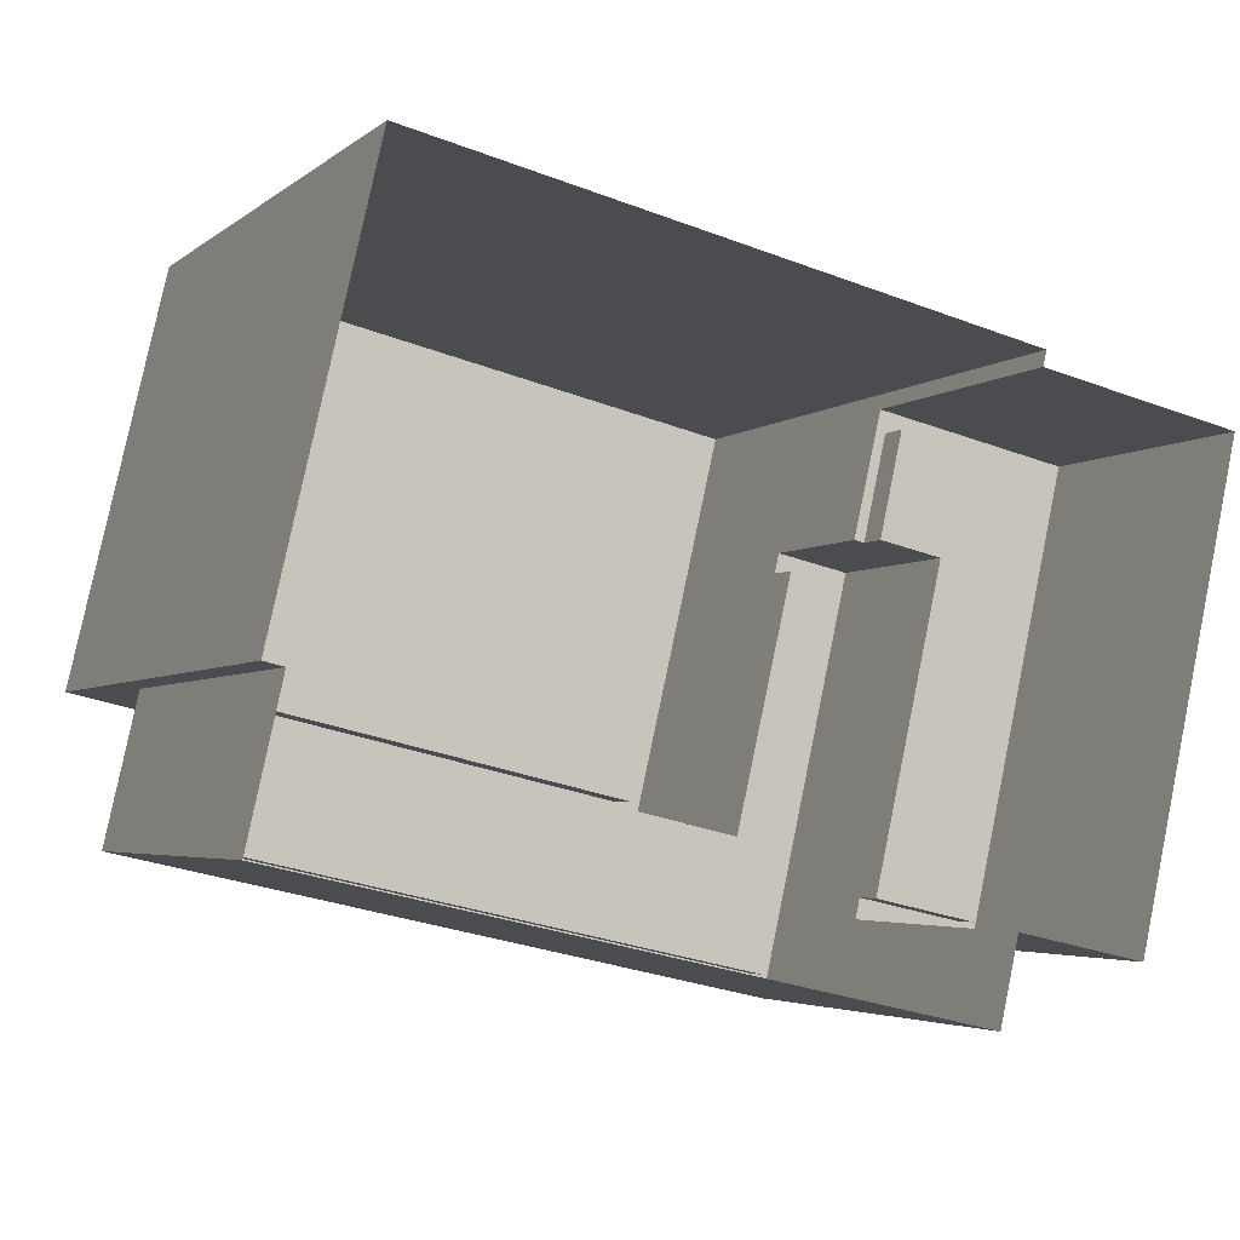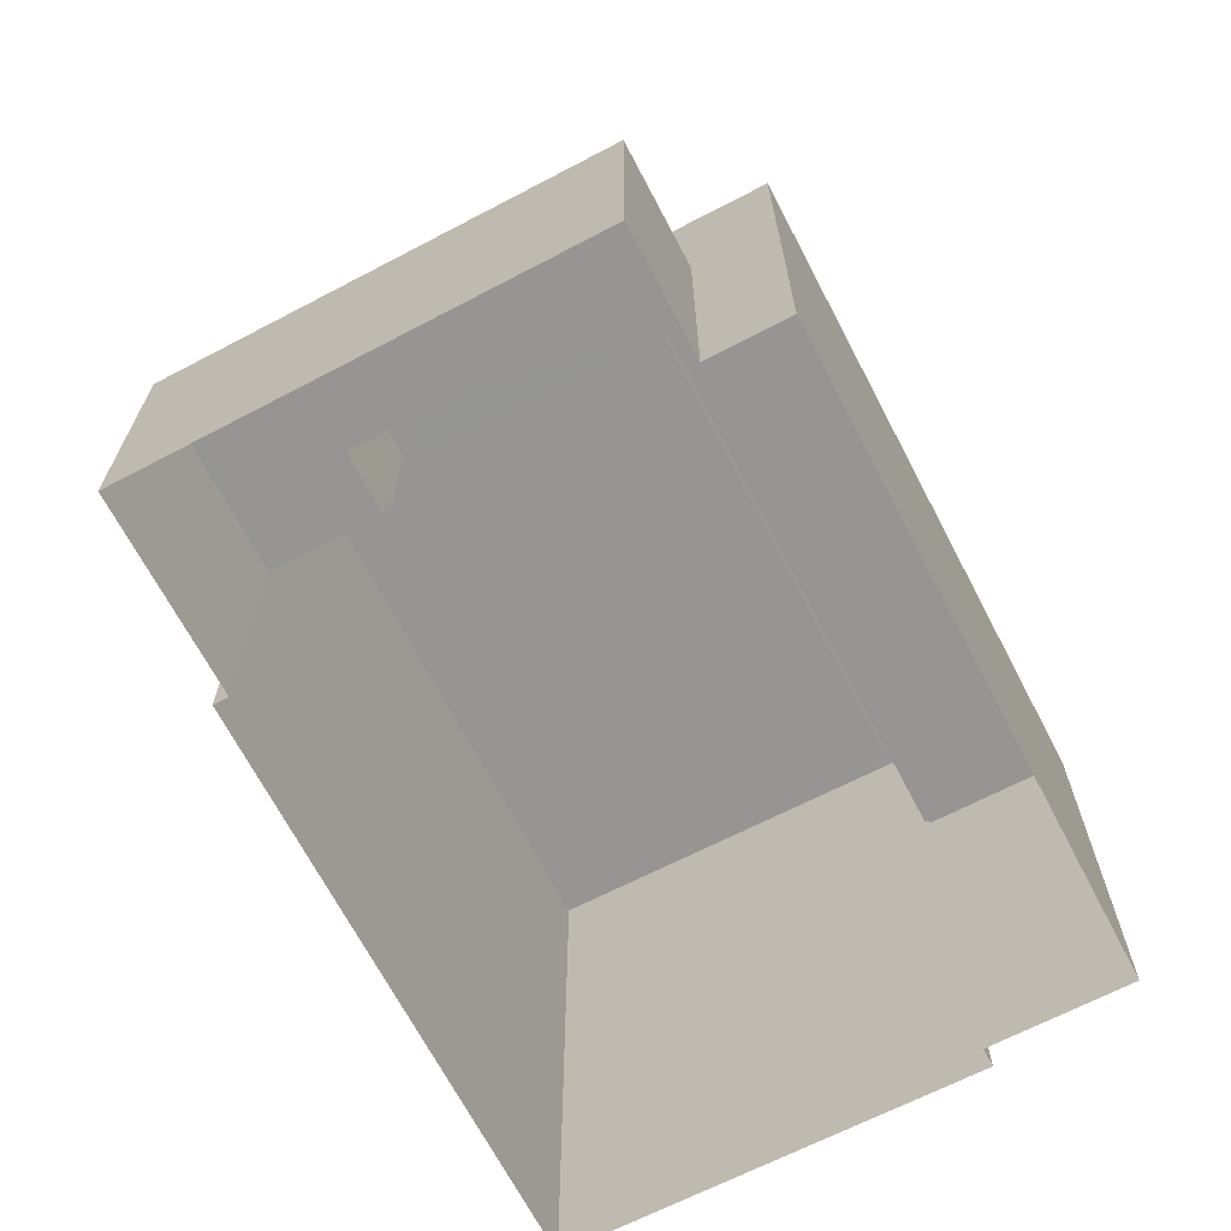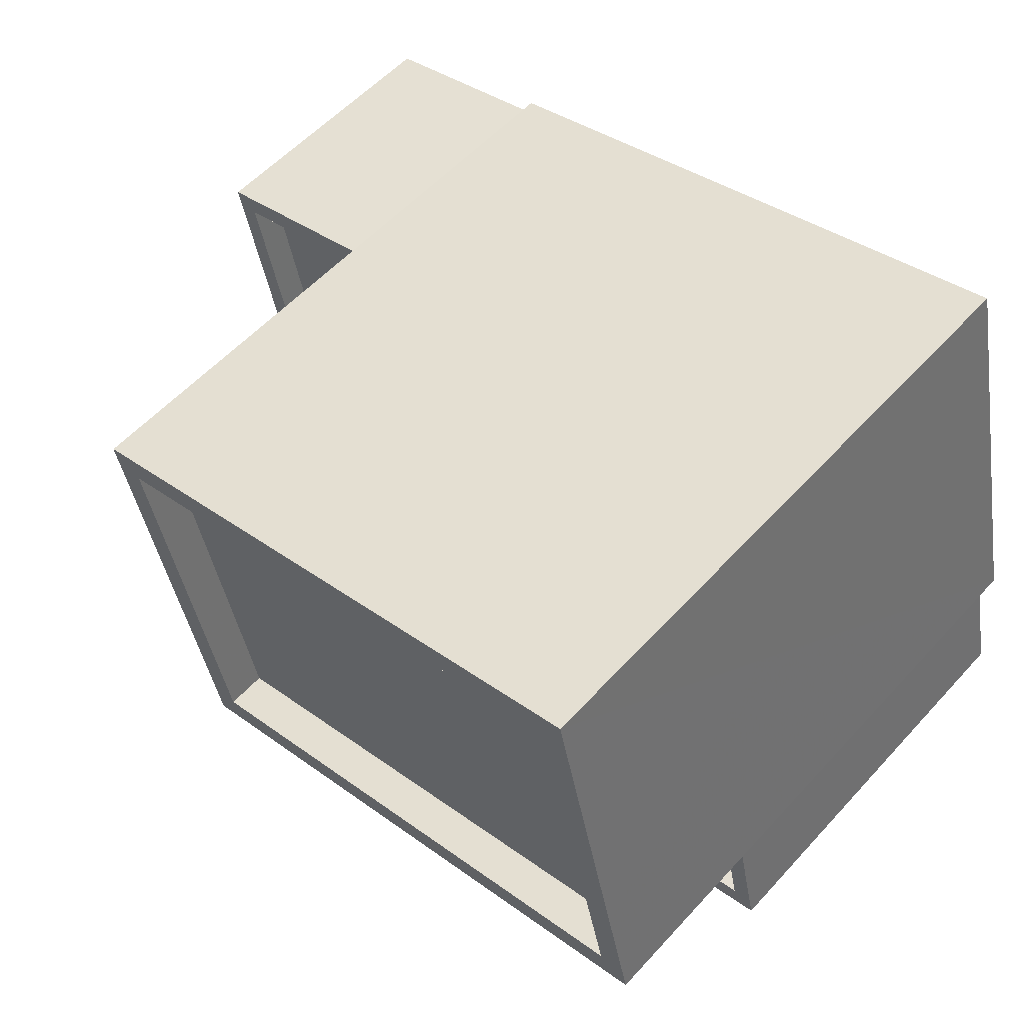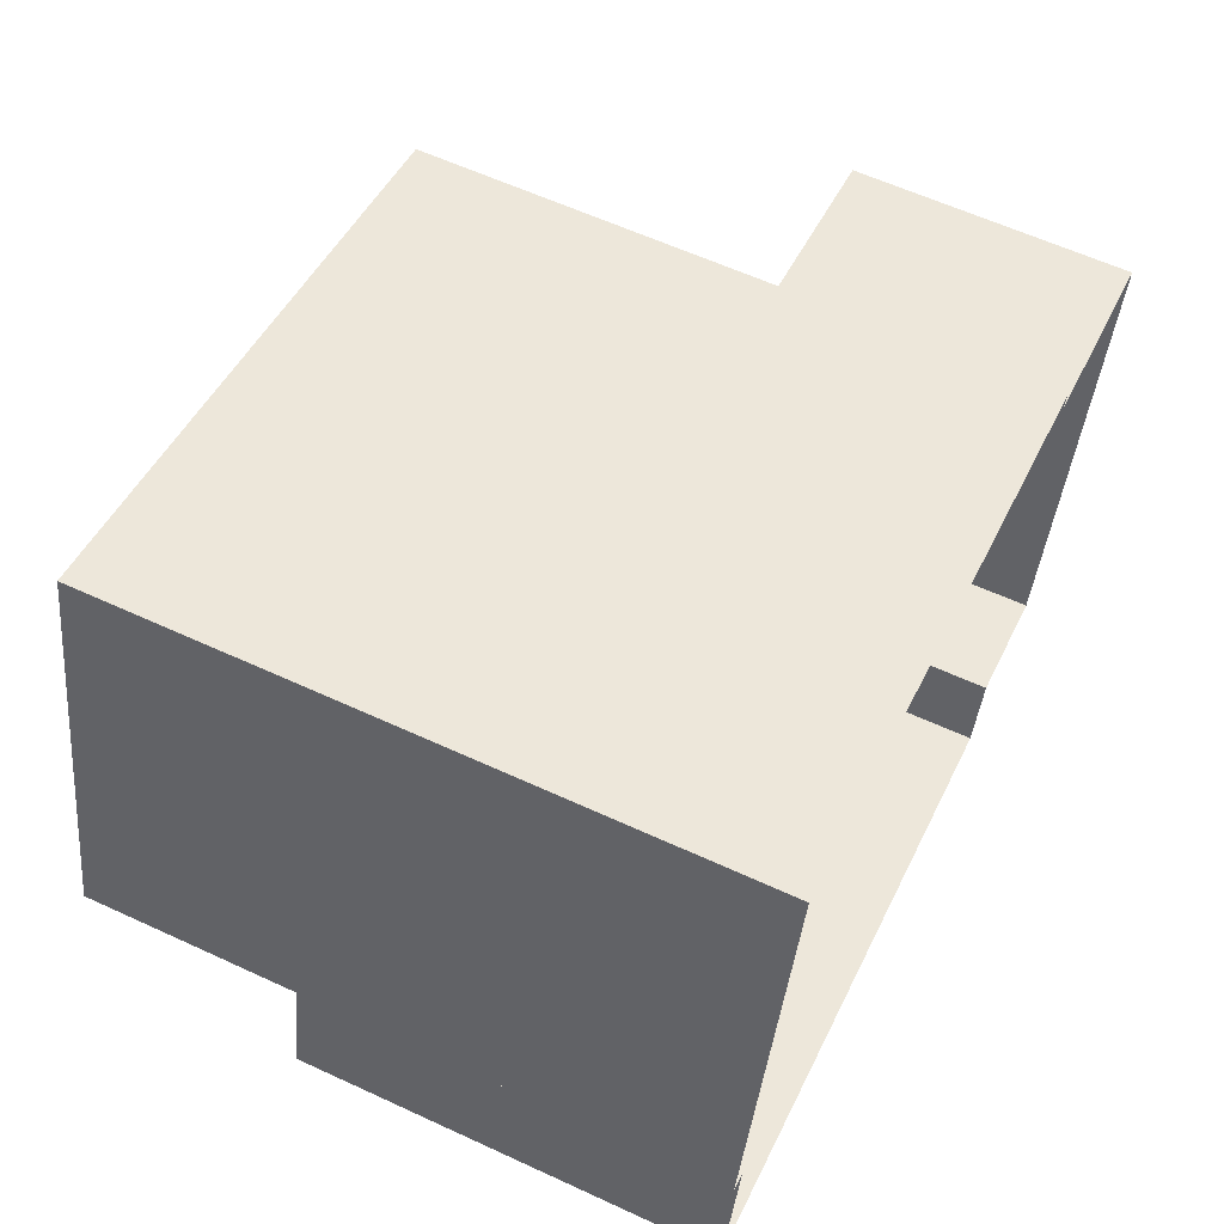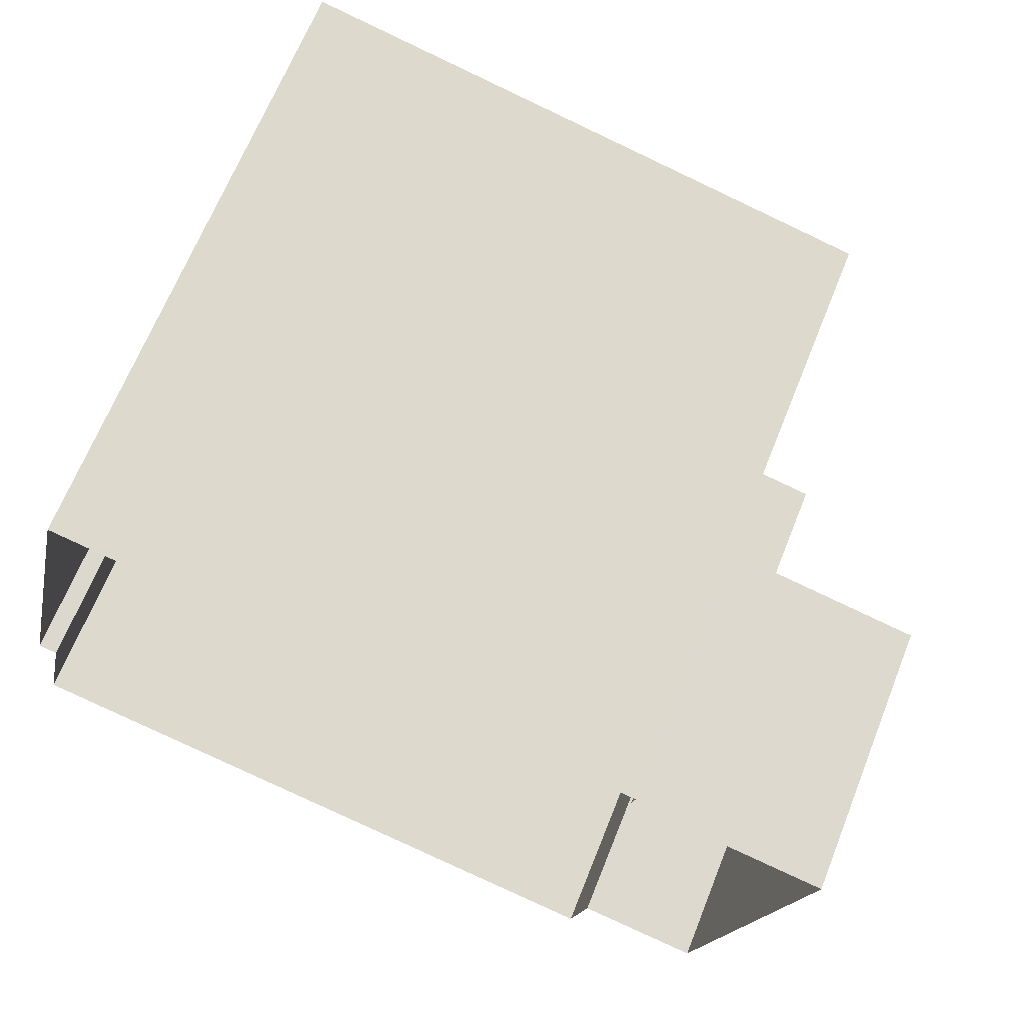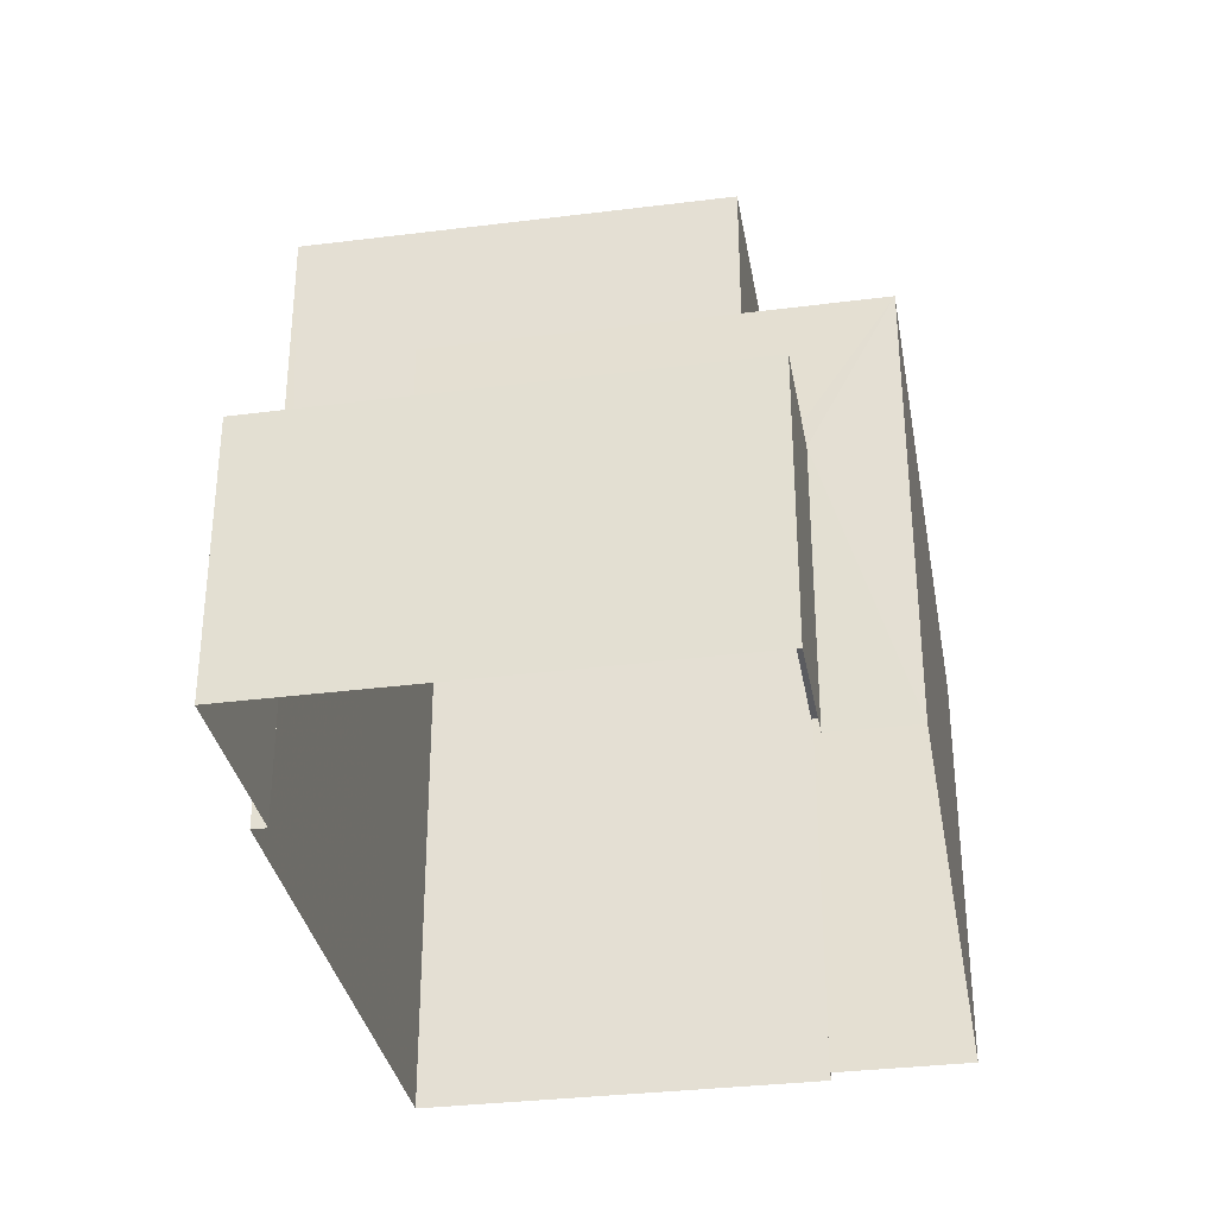
<metadata>
{"format":"obj","ext":"obj","renderer":"f3d","projection":"perspective","resolution":1024,"background":"white","views":[{"elev":-3.8,"azim":155.8,"up":"+Y"},{"elev":-67.5,"azim":-49.7,"up":"+Z"},{"elev":56.2,"azim":41.6,"up":"+Y"},{"elev":60.8,"azim":115.2,"up":"+Y"},{"elev":66.8,"azim":-158.2,"up":"+Y"},{"elev":-33.1,"azim":-67.3,"up":"+Z"}]}
</metadata>
<code>
v -1.177e+04 -3.494e+04 35.75
v -1.178e+04 -3.494e+04 35.75
v -1.178e+04 -3.494e+04 35.75
v -1.178e+04 -3.494e+04 35.75
v -1.178e+04 -3.494e+04 35.75
v -1.178e+04 -3.495e+04 35.75
v -1.177e+04 -3.494e+04 35.75
v -1.178e+04 -3.495e+04 35.75
v -1.179e+04 -3.494e+04 35.75
v -1.179e+04 -3.495e+04 35.75
v -1.178e+04 -3.494e+04 39.36
v -1.178e+04 -3.494e+04 39.36
v -1.179e+04 -3.494e+04 39.36
v -1.178e+04 -3.494e+04 39.36
v -1.179e+04 -3.495e+04 39.36
v -1.179e+04 -3.494e+04 39.36
v -1.178e+04 -3.494e+04 39.81
v -1.178e+04 -3.494e+04 39.81
v -1.178e+04 -3.494e+04 39.81
v -1.178e+04 -3.494e+04 39.81
v -1.179e+04 -3.495e+04 39.81
v -1.178e+04 -3.495e+04 39.81
v -1.179e+04 -3.495e+04 39.81
v -1.179e+04 -3.494e+04 39.81
v -1.179e+04 -3.494e+04 39.81
v -1.178e+04 -3.494e+04 39.81
v -1.178e+04 -3.494e+04 42.02
v -1.179e+04 -3.494e+04 42.02
v -1.179e+04 -3.494e+04 42.02
v -1.178e+04 -3.494e+04 42.02
v -1.178e+04 -3.494e+04 42.02
v -1.178e+04 -3.494e+04 42.02
v -1.177e+04 -3.494e+04 42.02
v -1.178e+04 -3.495e+04 42.02
v -1.178e+04 -3.495e+04 42.02
v -1.178e+04 -3.494e+04 42.02
v -1.178e+04 -3.494e+04 41.52
v -1.179e+04 -3.494e+04 41.52
v -1.178e+04 -3.494e+04 41.52
v -1.178e+04 -3.494e+04 41.52
v -1.178e+04 -3.494e+04 41.52
v -1.178e+04 -3.495e+04 41.52
v -1.178e+04 -3.494e+04 45.02
v -1.178e+04 -3.494e+04 45.02
v -1.178e+04 -3.494e+04 45.02
v -1.178e+04 -3.494e+04 45.02
v -1.178e+04 -3.494e+04 44.42
v -1.178e+04 -3.494e+04 44.42
v -1.178e+04 -3.494e+04 44.42
v -1.178e+04 -3.494e+04 44.42
v -1.178e+04 -3.494e+04 45.02
v -1.178e+04 -3.494e+04 45.02
v -1.177e+04 -3.494e+04 45.02
v -1.178e+04 -3.494e+04 45.02
f 1 2 3
f 4 3 5
f 6 2 7
f 6 7 8
f 9 5 6
f 10 9 6
f 3 2 5
f 5 2 6
f 11 12 13
f 14 13 15
f 15 13 16
f 13 12 16
f 17 18 19
f 20 21 22
f 23 22 21
f 18 24 25
f 26 17 19
f 23 25 24
f 25 23 21
f 18 25 19
f 27 28 29
f 30 31 32
f 33 32 31
f 28 34 35
f 36 27 29
f 33 35 34
f 35 33 31
f 28 35 29
f 37 38 39
f 40 39 41
f 41 39 42
f 39 38 42
f 43 44 45
f 46 43 45
f 47 48 49
f 50 47 49
f 45 51 52
f 53 44 43
f 53 52 51
f 45 52 46
f 54 53 43
f 52 53 54
f 12 25 16
f 12 19 25
f 11 19 12
f 11 26 19
f 14 15 21
f 20 14 21
f 25 15 16
f 25 21 15
f 6 23 10
f 6 22 23
f 24 9 10
f 23 24 10
f 24 5 9
f 24 18 5
f 20 28 13
f 28 20 34
f 34 22 8
f 13 14 20
f 8 22 6
f 20 22 34
f 32 33 7
f 2 32 7
f 34 8 7
f 33 34 7
f 11 13 26
f 17 26 27
f 27 26 28
f 26 13 28
f 29 35 42
f 38 29 42
f 37 29 38
f 37 36 29
f 30 41 31
f 30 40 41
f 35 41 42
f 35 31 41
f 2 1 32
f 40 30 39
f 39 30 51
f 1 53 32
f 53 51 30
f 53 30 32
f 45 3 4
f 45 44 3
f 44 1 3
f 44 53 1
f 5 18 4
f 39 51 36
f 37 39 36
f 18 17 27
f 4 18 45
f 36 51 45
f 27 36 45
f 18 27 45
f 46 50 49
f 46 52 50
f 46 49 48
f 43 46 48
f 43 48 47
f 54 43 47
f 52 47 50
f 52 54 47

</code>
